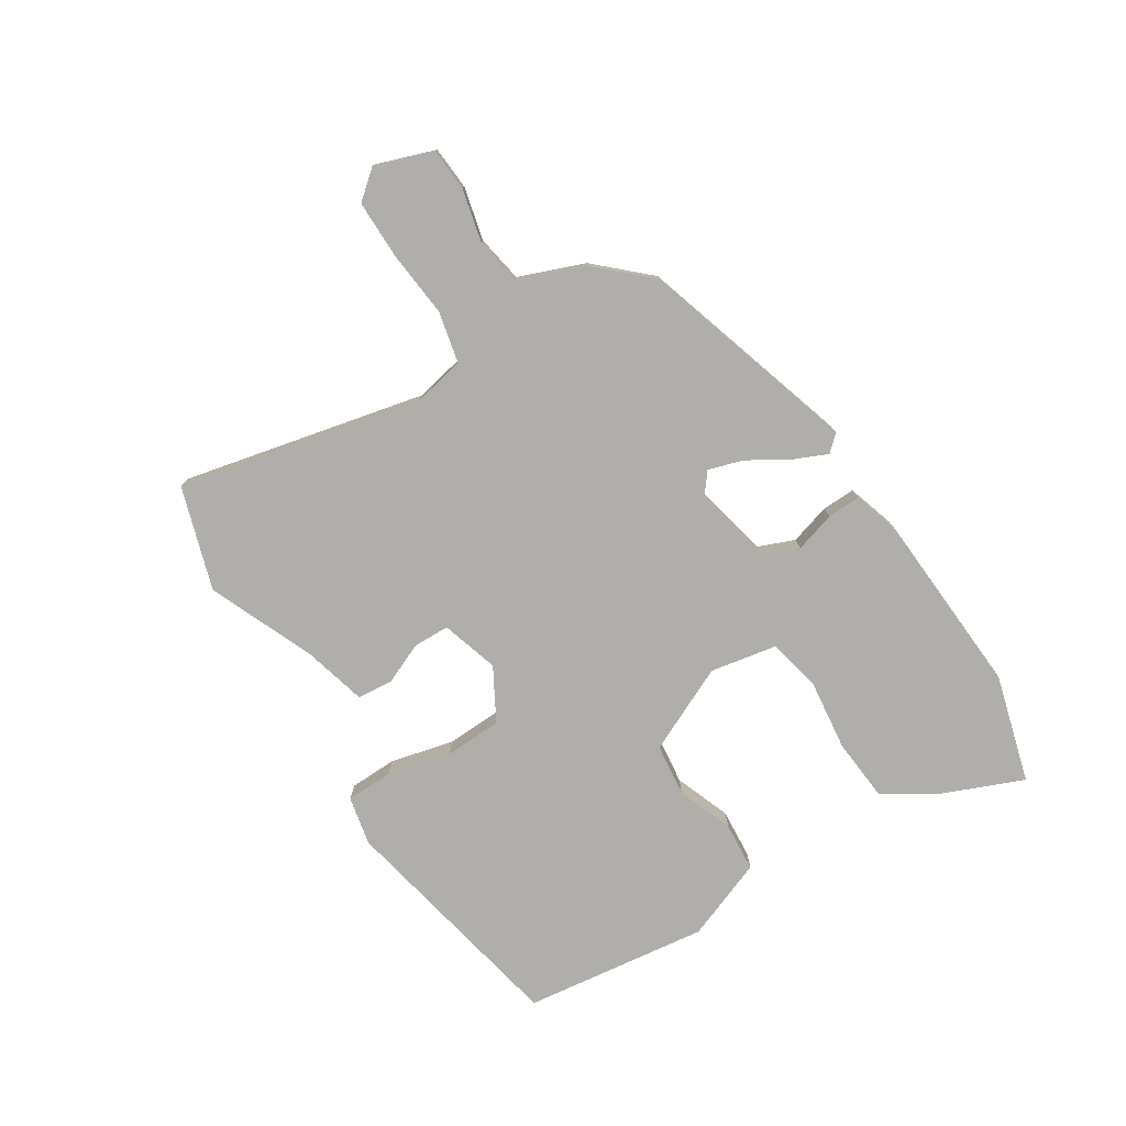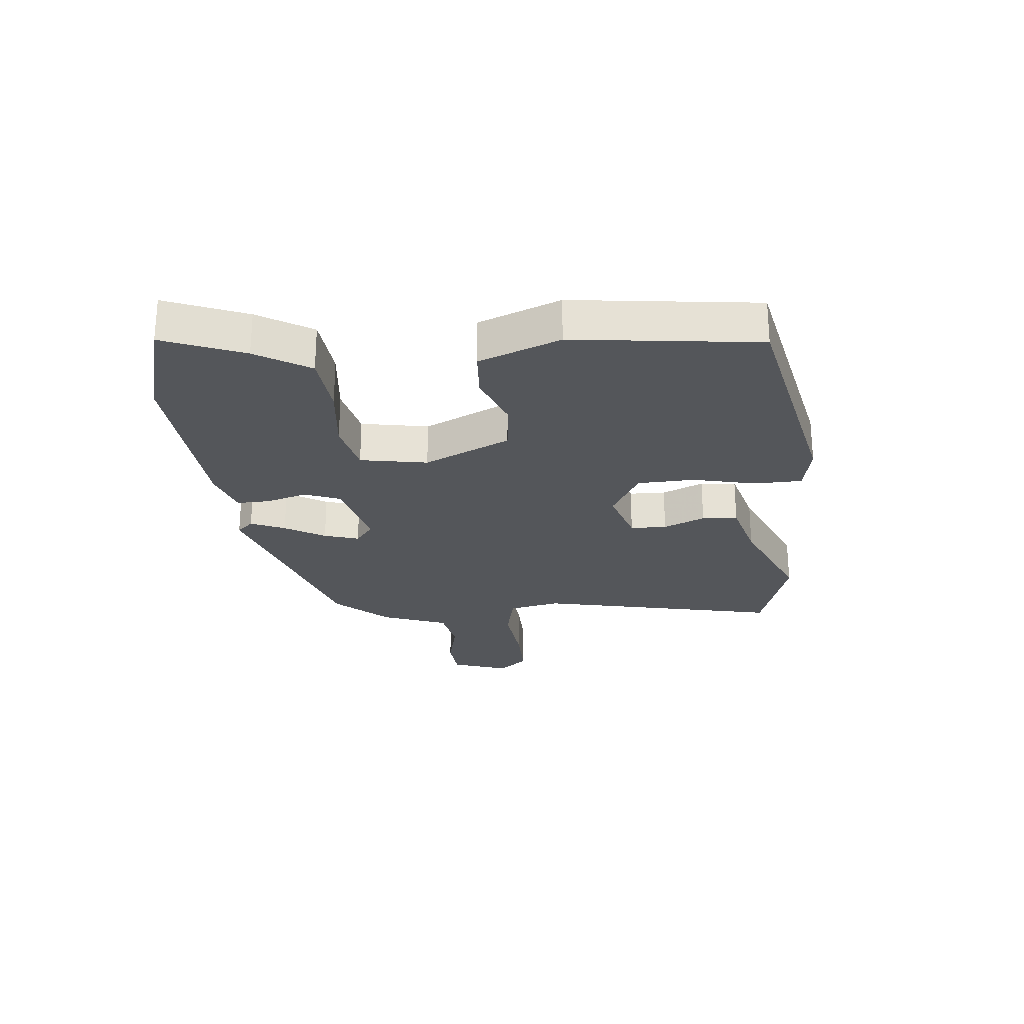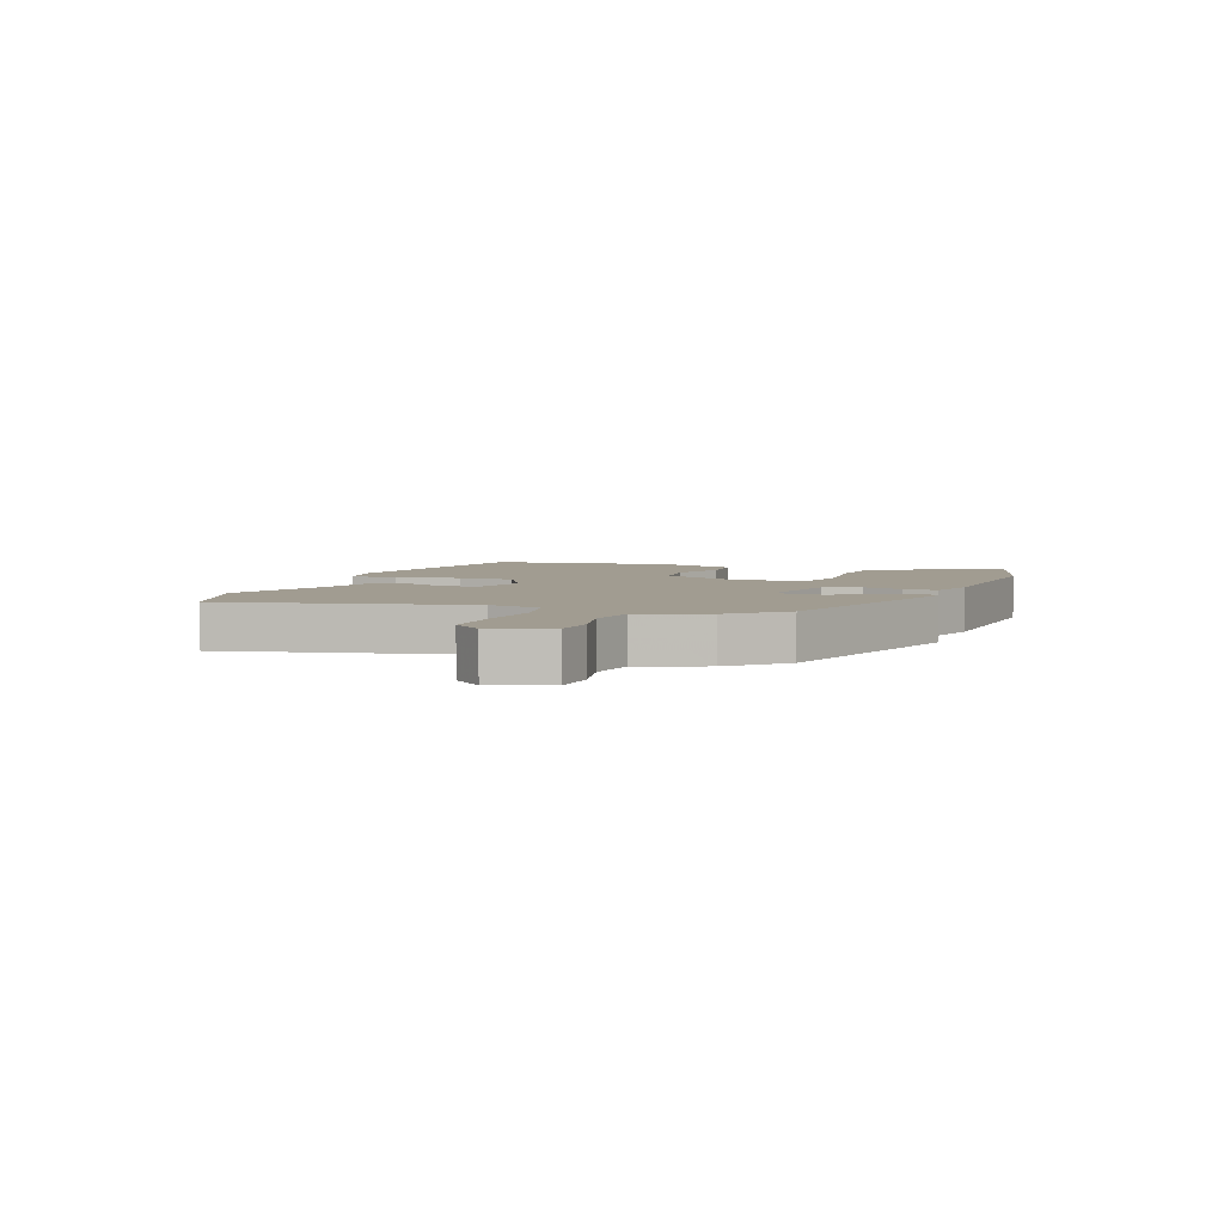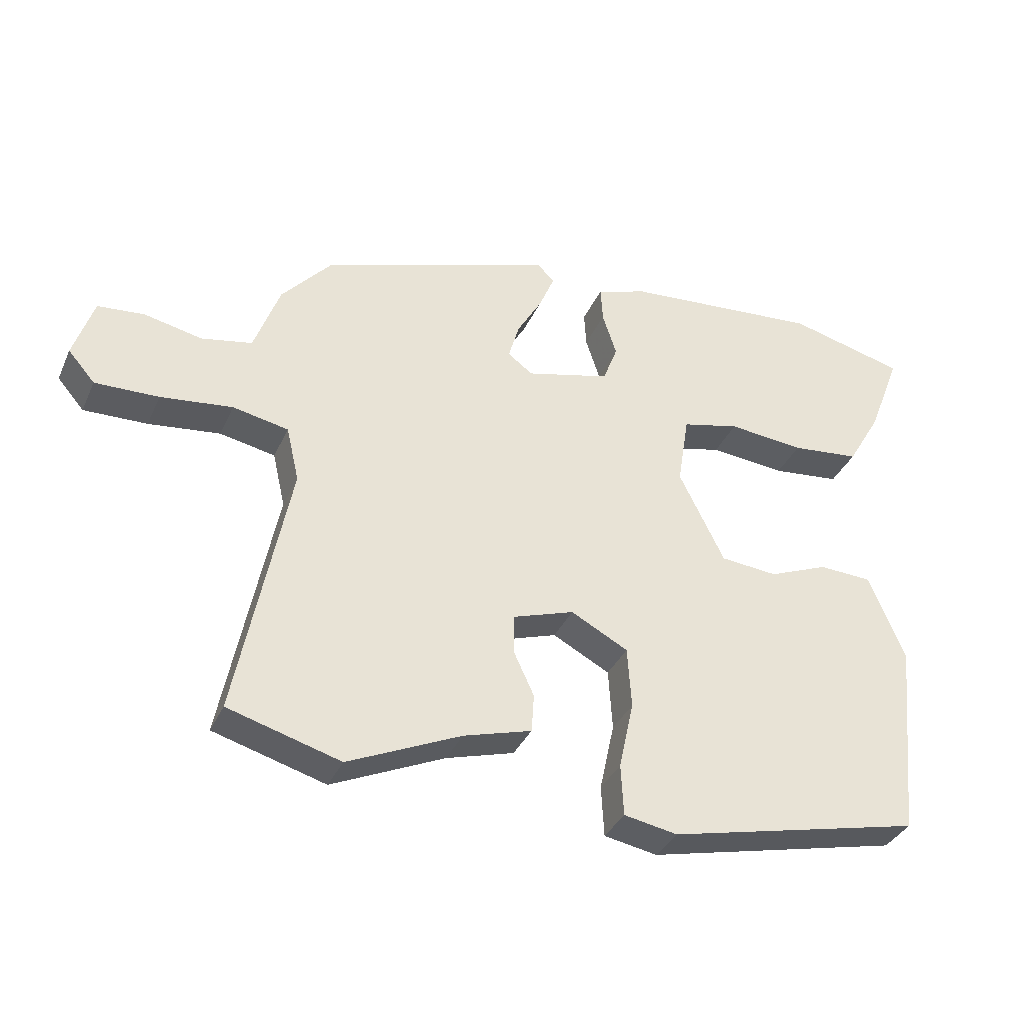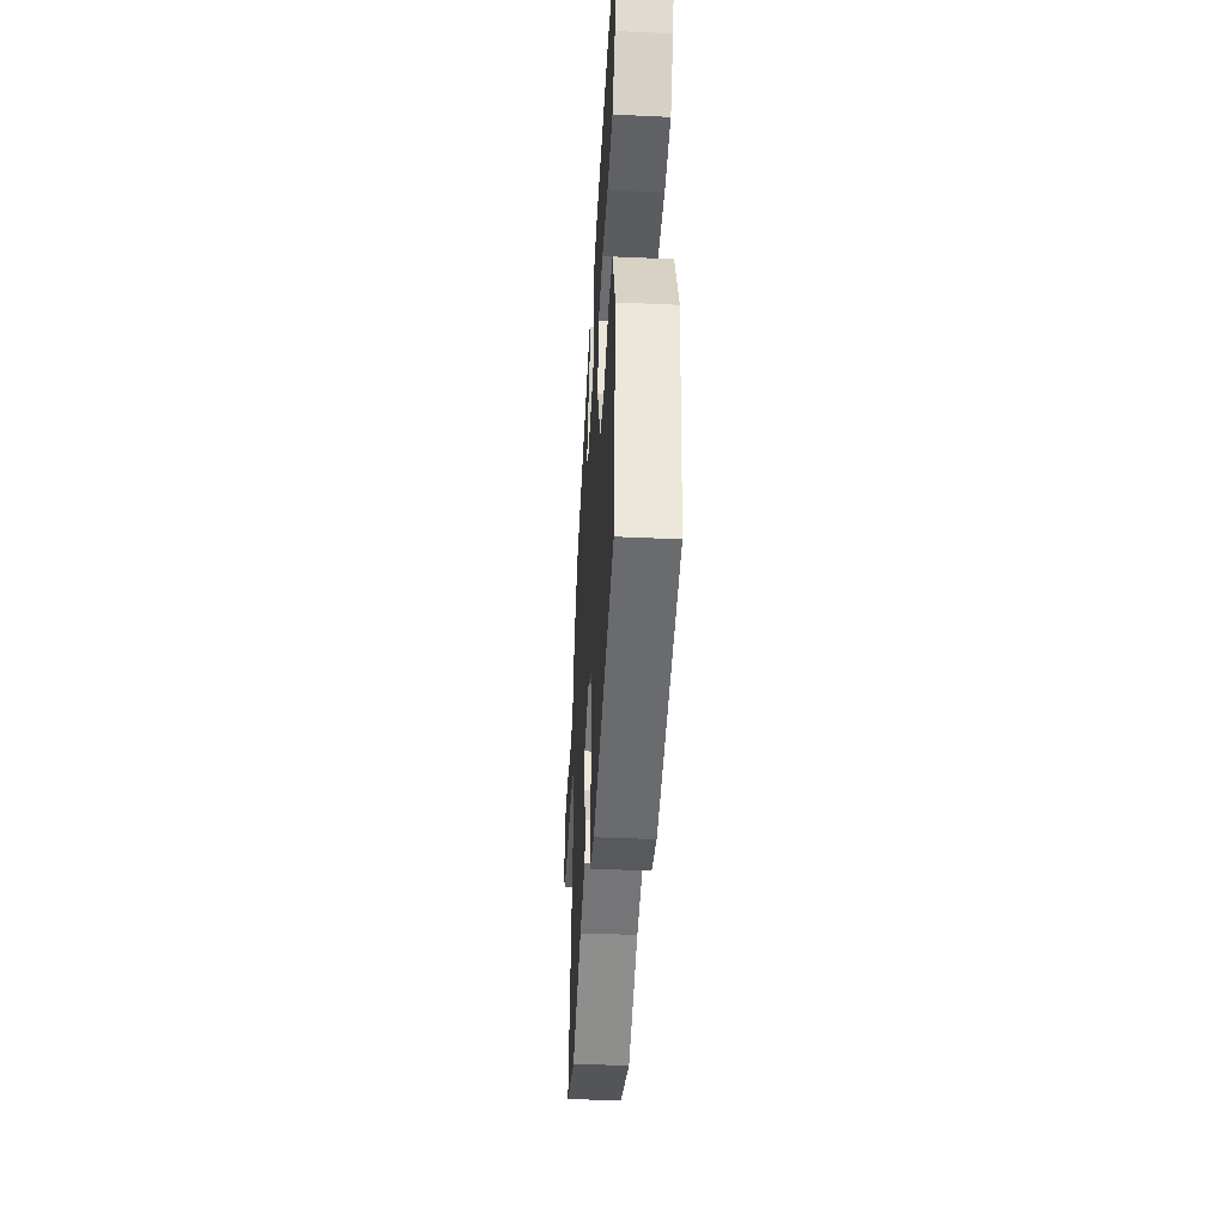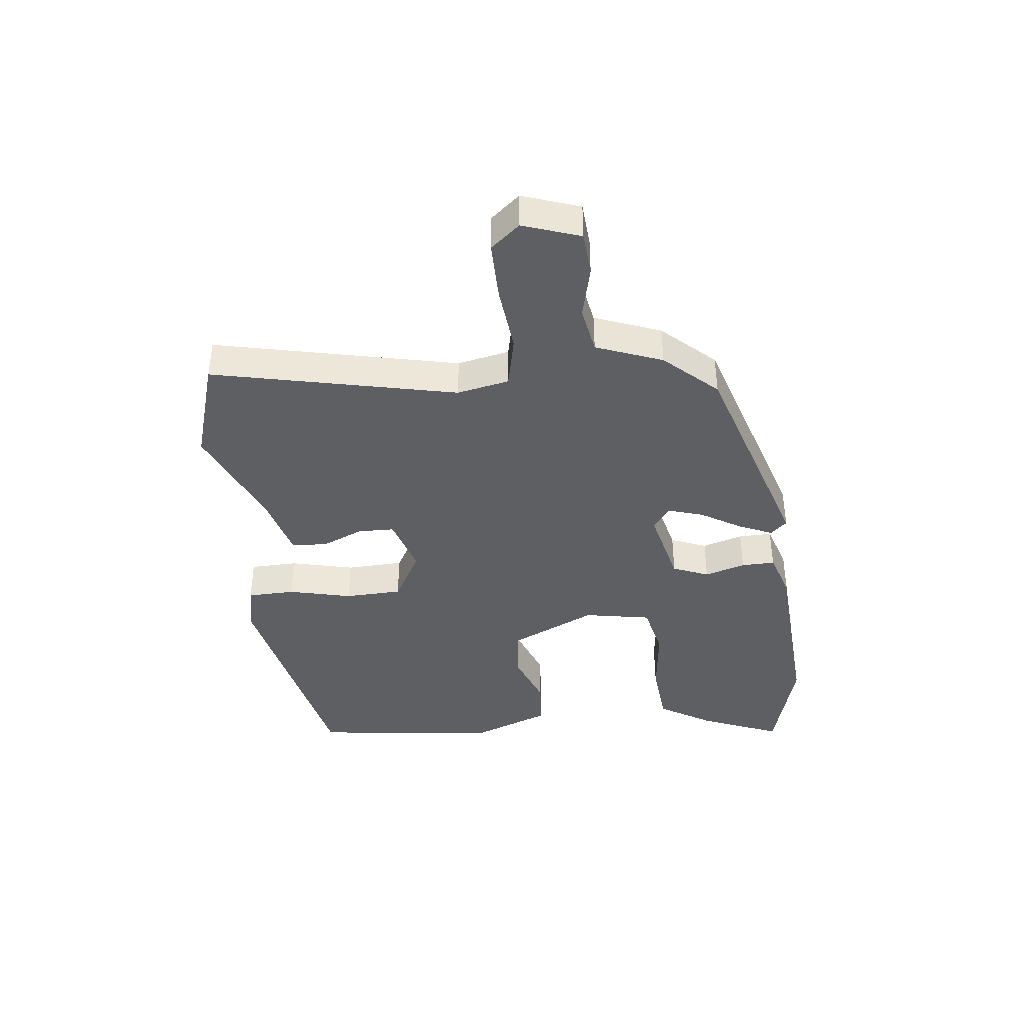
<metadata>
{"format":"obj","ext":"obj","renderer":"f3d","projection":"perspective","resolution":1024,"background":"white","views":[{"elev":-77.9,"azim":-59.2,"up":"+Y"},{"elev":-25.4,"azim":94.4,"up":"+Y"},{"elev":4.5,"azim":-70.9,"up":"+Y"},{"elev":-35.7,"azim":-22.1,"up":"+Z"},{"elev":-40.2,"azim":86.8,"up":"+Z"},{"elev":-40.3,"azim":-84.9,"up":"+Y"}]}
</metadata>
<code>
v 0.407 0.07 0.523
v 0.59 0.07 0.477
v 0.538 0.07 0.341
v 0.485 0.07 0.25
v 0.378 0.07 0.238
v 0.259 0.07 0.249
v 0.169 0.07 0.227
v 0.151 0.07 0.114
v 0.222 0.07 -0.029
v 0.311 0.07 -0.037
v 0.404 0.07 0.001
v 0.487 0.07 -0.003
v 0.543 0.07 -0.138
v 0.511 0.07 -0.45
v 0.114 0.07 -0.542
v 0.031 0.07 -0.527
v 0.027 0.07 -0.447
v 0.05 0.07 -0.34
v 0.044 0.07 -0.244
v -0.045 0.07 -0.197
v -0.141 0.07 -0.229
v -0.141 0.07 -0.29
v -0.109 0.07 -0.359
v -0.113 0.07 -0.419
v -0.219 0.07 -0.45
v -0.395 0.07 -0.53
v -0.57 0.07 -0.48
v -0.489 0.07 -0.069
v -0.509 0.07 0.018
v -0.596 0.07 0.035
v -0.708 0.07 0.021
v -0.807 0.07 0.018
v -0.849 0.07 0.066
v -0.818 0.07 0.163
v -0.745 0.07 0.17
v -0.655 0.07 0.151
v -0.576 0.07 0.167
v -0.536 0.07 0.279
v -0.458 0.07 0.368
v -0.095 0.07 0.491
v -0.069 0.07 0.464
v -0.093 0.07 0.406
v -0.132 0.07 0.338
v -0.149 0.07 0.279
v -0.11 0.07 0.25
v 0.021 0.07 0.284
v 0.044 0.07 0.345
v 0.022 0.07 0.413
v 0.019 0.07 0.469
v 0.098 0.07 0.496
v 0.407 0 0.523
v 0.59 0 0.477
v 0.538 0 0.341
v 0.485 0 0.25
v 0.378 0 0.238
v 0.259 0 0.249
v 0.169 0 0.227
v 0.151 0 0.114
v 0.222 0 -0.029
v 0.311 0 -0.037
v 0.404 0 0.001
v 0.487 0 -0.003
v 0.543 0 -0.138
v 0.511 0 -0.45
v 0.114 0 -0.542
v 0.031 0 -0.527
v 0.027 0 -0.447
v 0.05 0 -0.34
v 0.044 0 -0.244
v -0.045 0 -0.197
v -0.141 0 -0.229
v -0.141 0 -0.29
v -0.109 0 -0.359
v -0.113 0 -0.419
v -0.219 0 -0.45
v -0.395 0 -0.53
v -0.57 0 -0.48
v -0.489 0 -0.069
v -0.509 0 0.018
v -0.596 0 0.035
v -0.708 0 0.021
v -0.807 0 0.018
v -0.849 0 0.066
v -0.818 0 0.163
v -0.745 0 0.17
v -0.655 0 0.151
v -0.576 0 0.167
v -0.536 0 0.279
v -0.458 0 0.368
v -0.095 0 0.491
v -0.069 0 0.464
v -0.093 0 0.406
v -0.132 0 0.338
v -0.149 0 0.279
v -0.11 0 0.25
v 0.021 0 0.284
v 0.044 0 0.345
v 0.022 0 0.413
v 0.019 0 0.469
v 0.098 0 0.496
f 4 5 6
f 3 4 6
f 2 3 6
f 1 2 6
f 50 1 6
f 49 50 6
f 48 49 6
f 47 48 6
f 46 47 6 7
f 45 46 7 8
f 41 42 43
f 40 41 43
f 39 40 43
f 38 39 43
f 37 38 43
f 37 43 44
f 34 35 36
f 33 34 36
f 32 33 36
f 31 32 36
f 30 31 36
f 29 30 36 37
f 25 26 27 28
f 25 28 29
f 24 25 29
f 23 24 29
f 22 23 29
f 29 37 44
f 22 29 44
f 21 22 44
f 16 17 18
f 15 16 18
f 14 15 18
f 13 14 18
f 12 13 18
f 11 12 18
f 10 11 18
f 9 10 18 19
f 9 19 20
f 8 9 20
f 45 8 20
f 20 21 44 45
f 56 55 54
f 56 54 53
f 56 53 52
f 56 52 51
f 56 51 100
f 56 100 99
f 56 99 98
f 56 98 97
f 57 56 97 96
f 58 57 96 95
f 93 92 91
f 93 91 90
f 93 90 89
f 93 89 88
f 93 88 87
f 94 93 87
f 86 85 84
f 86 84 83
f 86 83 82
f 86 82 81
f 86 81 80
f 87 86 80 79
f 78 77 76 75
f 79 78 75
f 79 75 74
f 79 74 73
f 79 73 72
f 94 87 79
f 94 79 72
f 94 72 71
f 68 67 66
f 68 66 65
f 68 65 64
f 68 64 63
f 68 63 62
f 68 62 61
f 68 61 60
f 69 68 60 59
f 70 69 59
f 70 59 58
f 70 58 95
f 95 94 71 70
f 1 51 52 2
f 2 52 53 3
f 3 53 54 4
f 4 54 55 5
f 5 55 56 6
f 6 56 57 7
f 7 57 58 8
f 8 58 59 9
f 9 59 60 10
f 10 60 61 11
f 11 61 62 12
f 12 62 63 13
f 13 63 64 14
f 14 64 65 15
f 15 65 66 16
f 16 66 67 17
f 17 67 68 18
f 18 68 69 19
f 19 69 70 20
f 20 70 71 21
f 21 71 72 22
f 22 72 73 23
f 23 73 74 24
f 24 74 75 25
f 25 75 76 26
f 26 76 77 27
f 27 77 78 28
f 28 78 79 29
f 29 79 80 30
f 30 80 81 31
f 31 81 82 32
f 32 82 83 33
f 33 83 84 34
f 34 84 85 35
f 35 85 86 36
f 36 86 87 37
f 37 87 88 38
f 38 88 89 39
f 39 89 90 40
f 40 90 91 41
f 41 91 92 42
f 42 92 93 43
f 43 93 94 44
f 44 94 95 45
f 45 95 96 46
f 46 96 97 47
f 47 97 98 48
f 48 98 99 49
f 49 99 100 50
f 50 100 51 1

</code>
